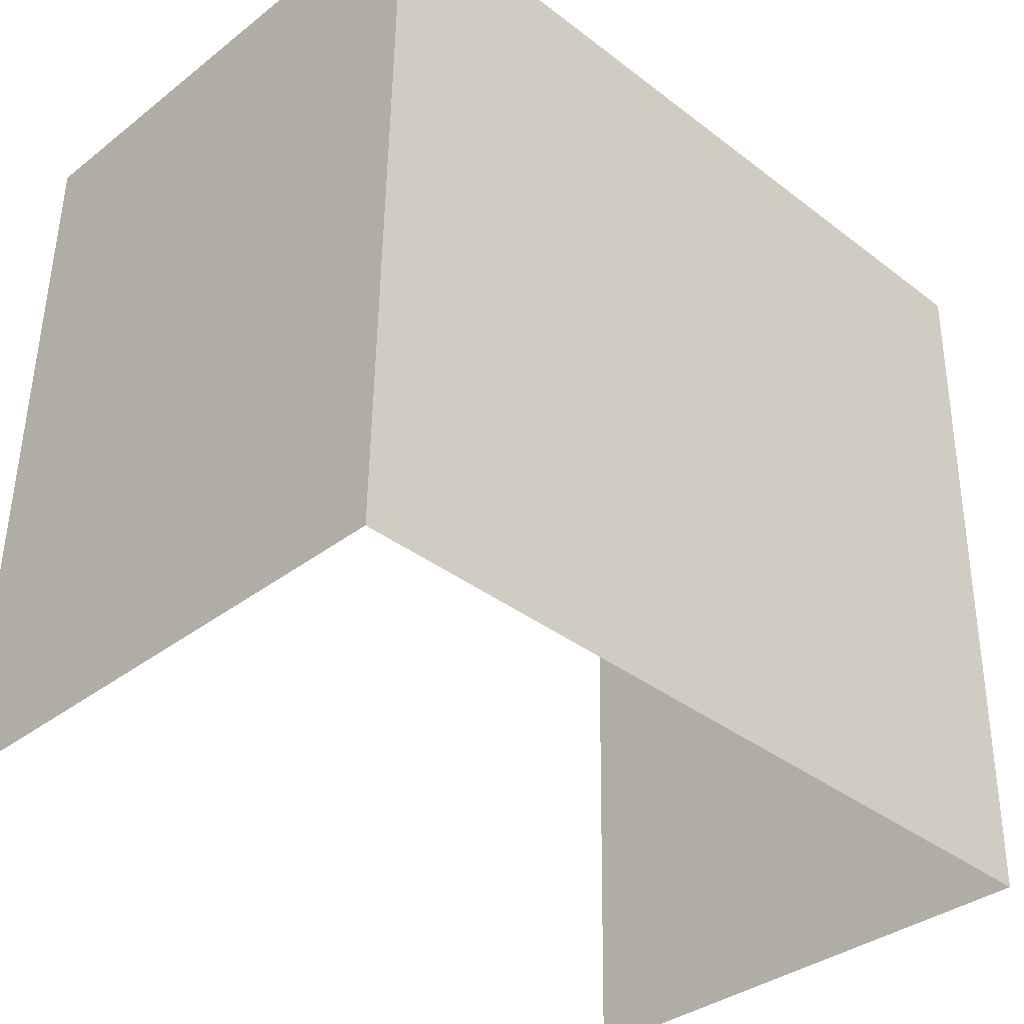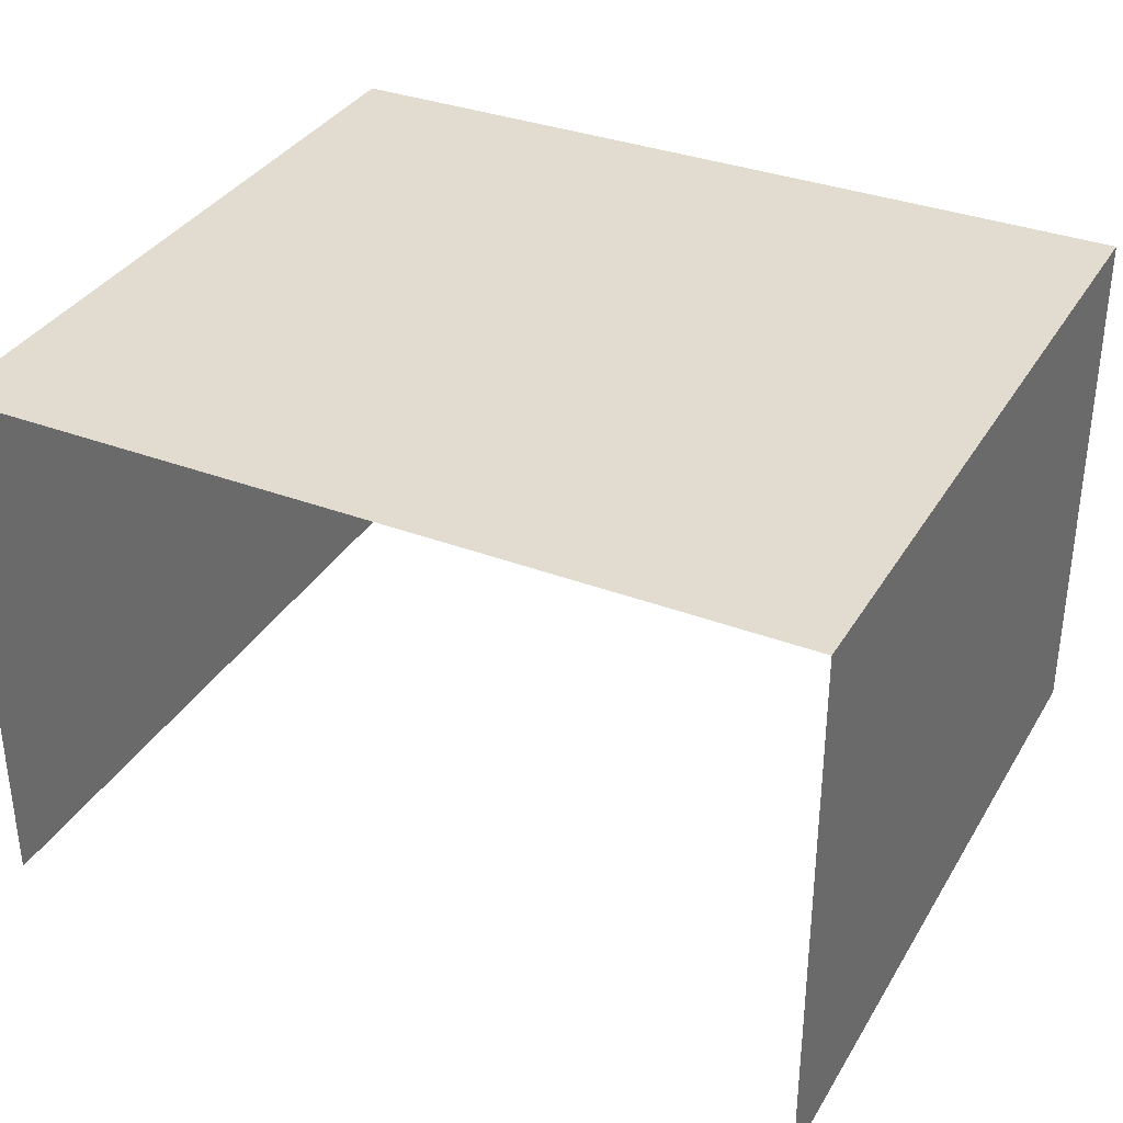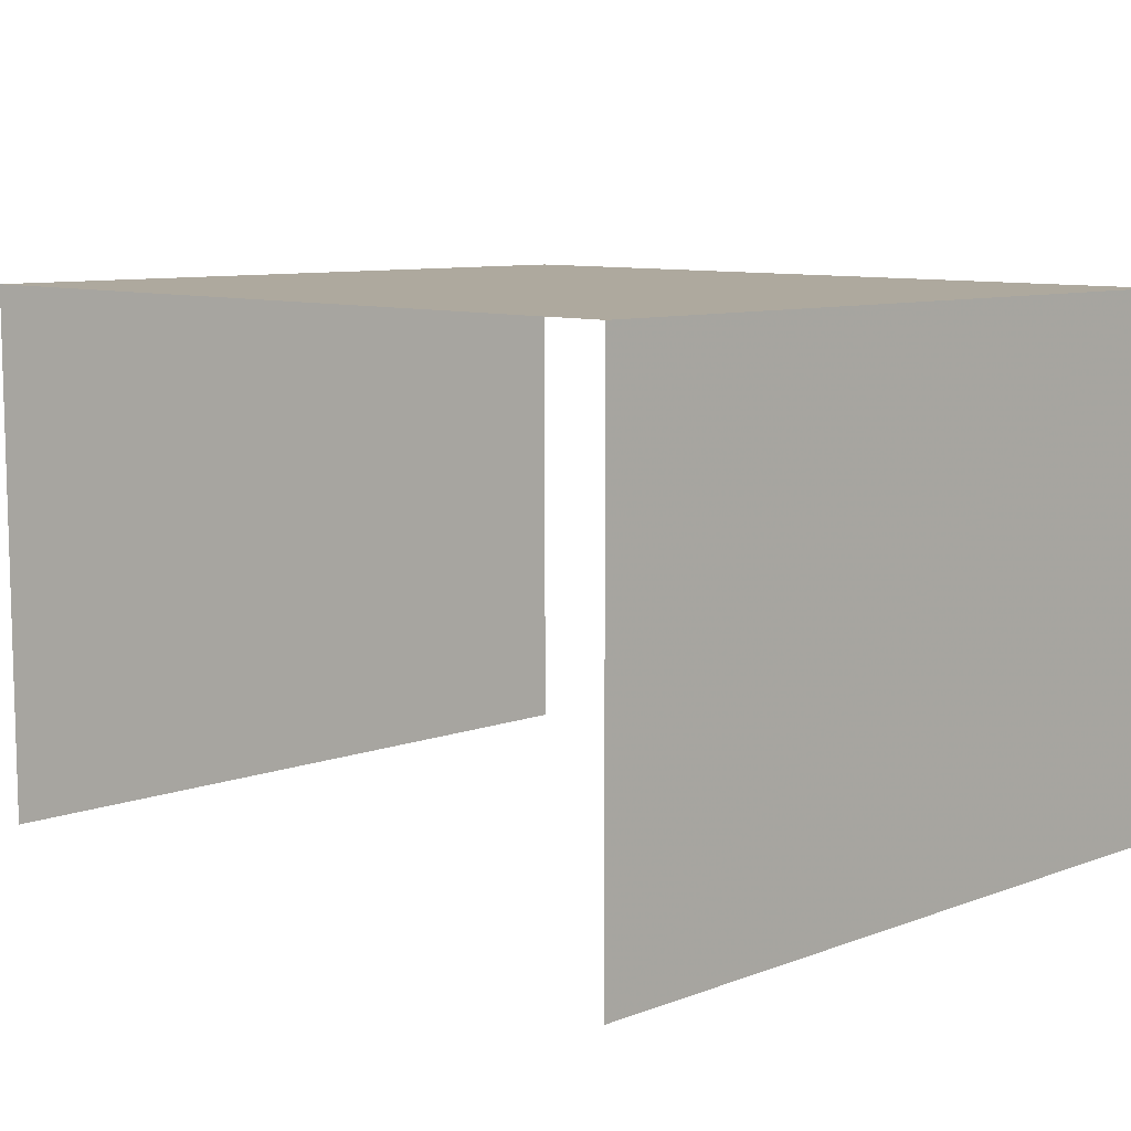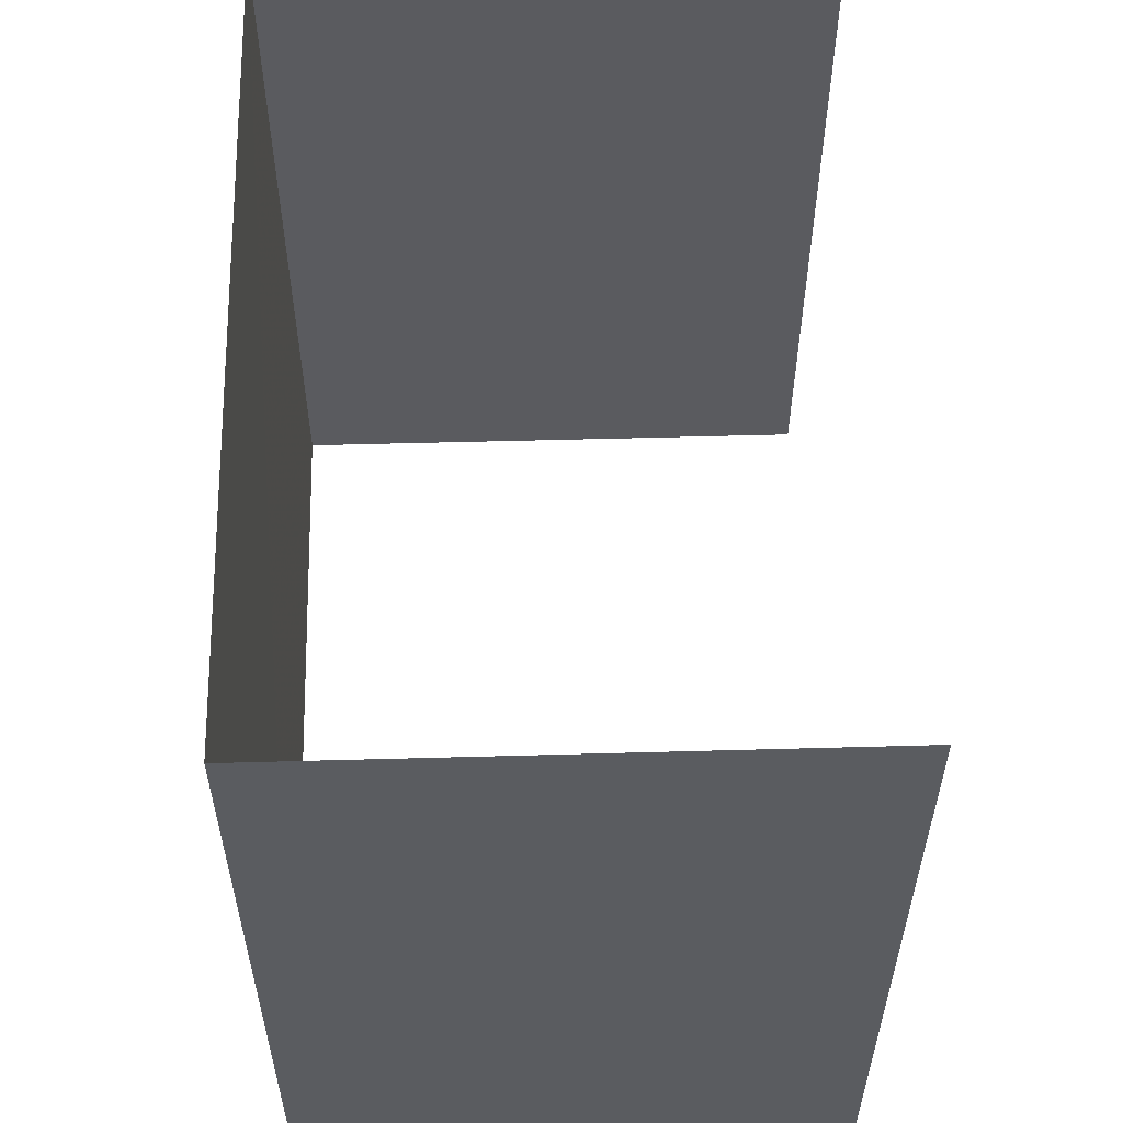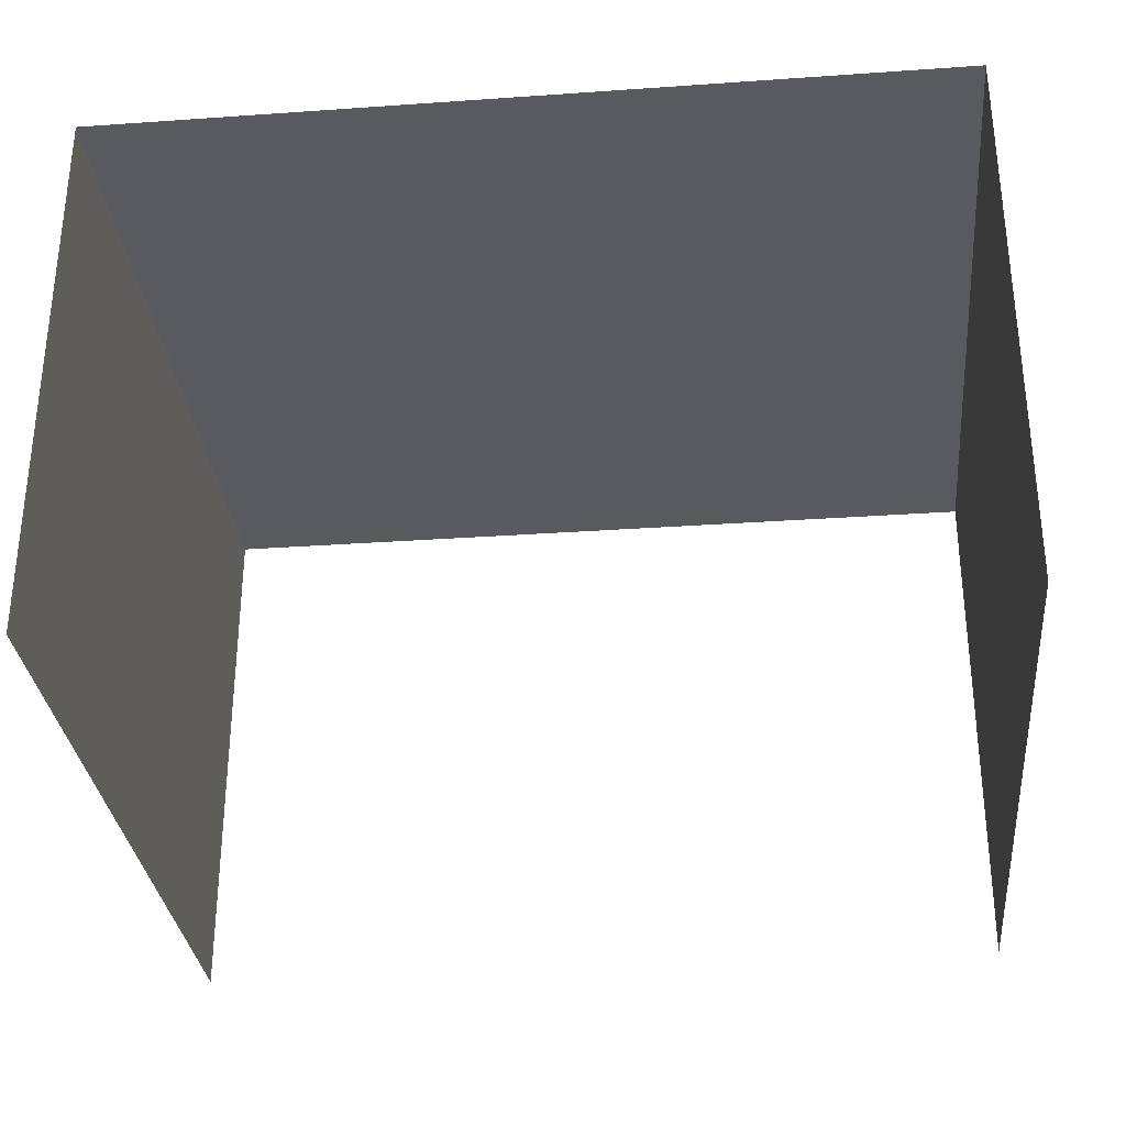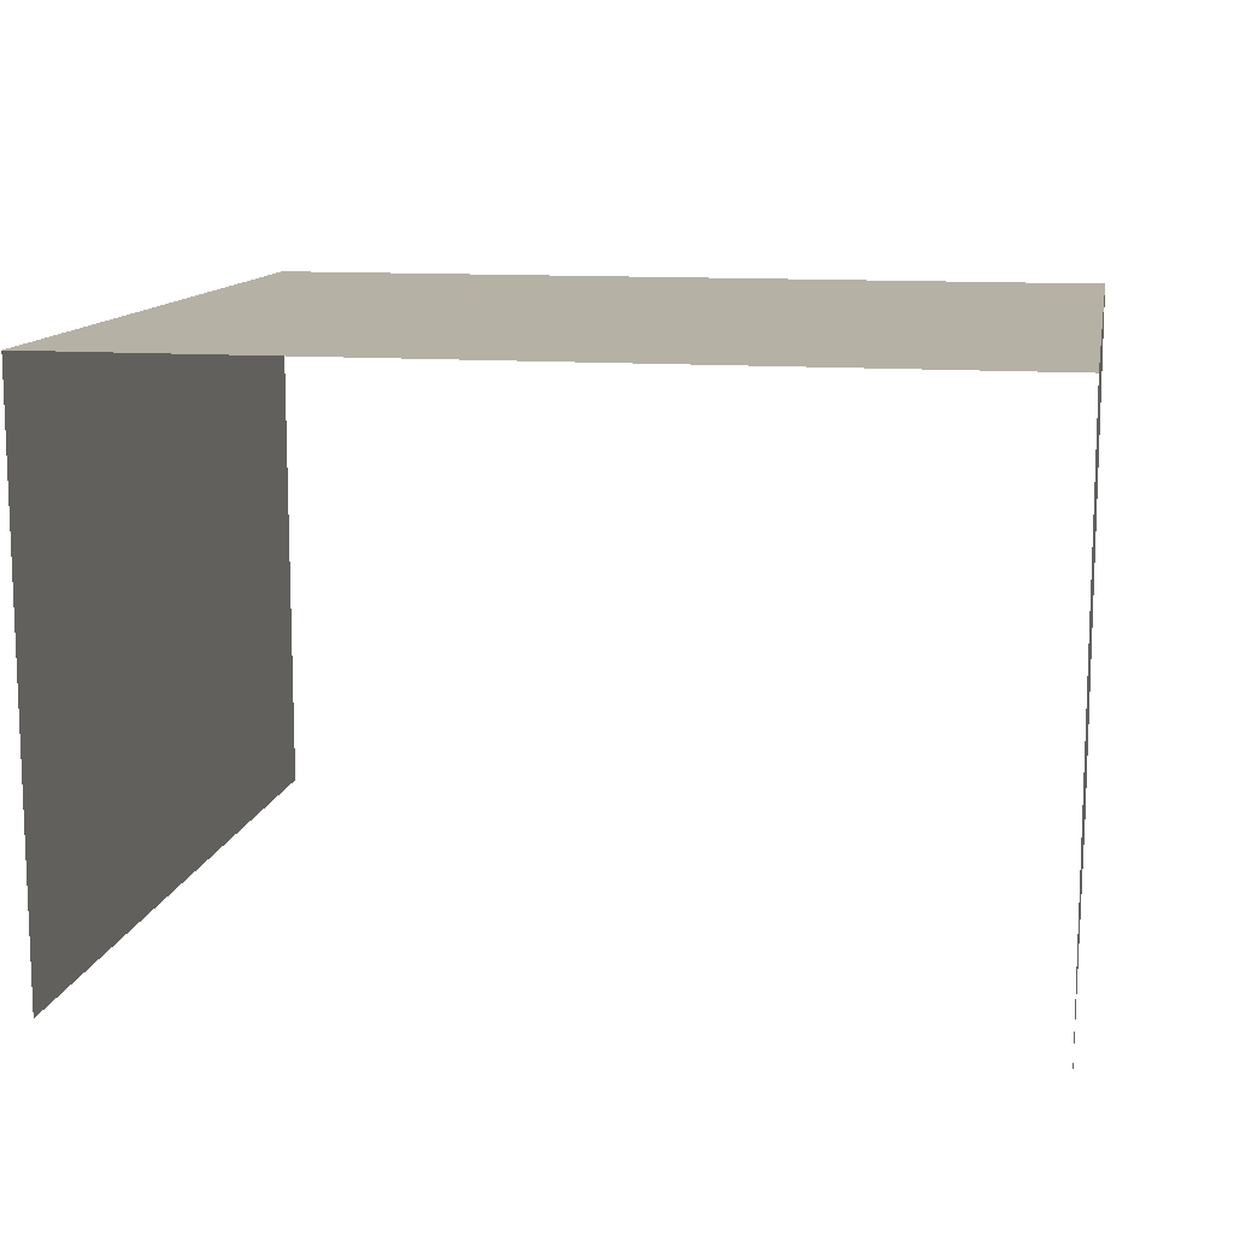
<metadata>
{"format":"obj","ext":"obj","renderer":"f3d","projection":"perspective","resolution":1024,"background":"white","views":[{"elev":-35.4,"azim":-44.5,"up":"+Y"},{"elev":34.5,"azim":-154.2,"up":"+Z"},{"elev":9.0,"azim":-135.2,"up":"+Z"},{"elev":55.2,"azim":88.3,"up":"+Y"},{"elev":-31.8,"azim":4.7,"up":"+Z"},{"elev":12.0,"azim":-170.9,"up":"+Z"}]}
</metadata>
<code>
v -2.256e+05 -1.265e+05 15.98
v -2.256e+05 -1.265e+05 15.98
v -2.256e+05 -1.264e+05 15.98
v -2.256e+05 -1.264e+05 15.98
v -2.256e+05 -1.265e+05 19.11
v -2.256e+05 -1.264e+05 19.11
v -2.256e+05 -1.264e+05 19.11
v -2.256e+05 -1.265e+05 19.11
f 1 2 3
f 4 1 3
f 7 4 3
f 7 6 4
f 8 2 1
f 5 8 1
f 5 6 7
f 8 5 7
f 8 3 2
f 8 7 3
f 6 1 4
f 6 5 1

</code>
